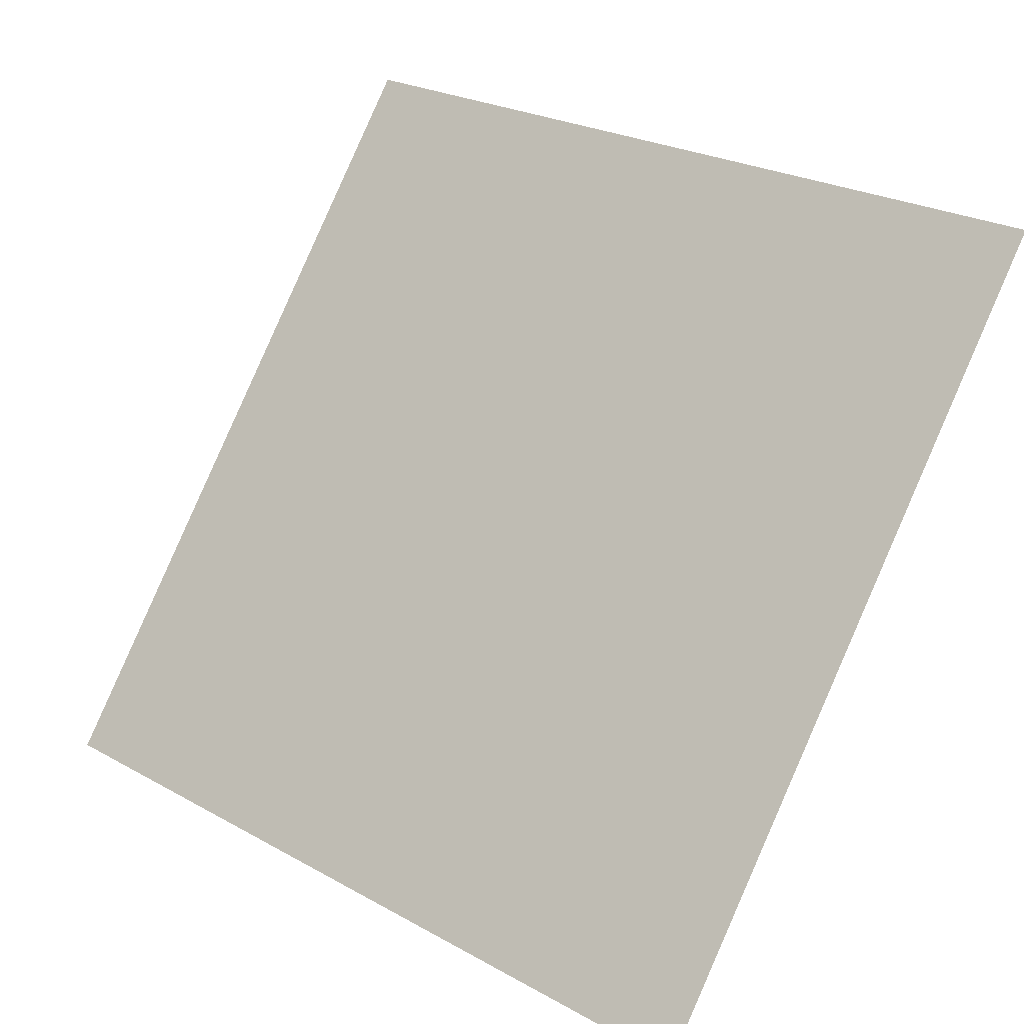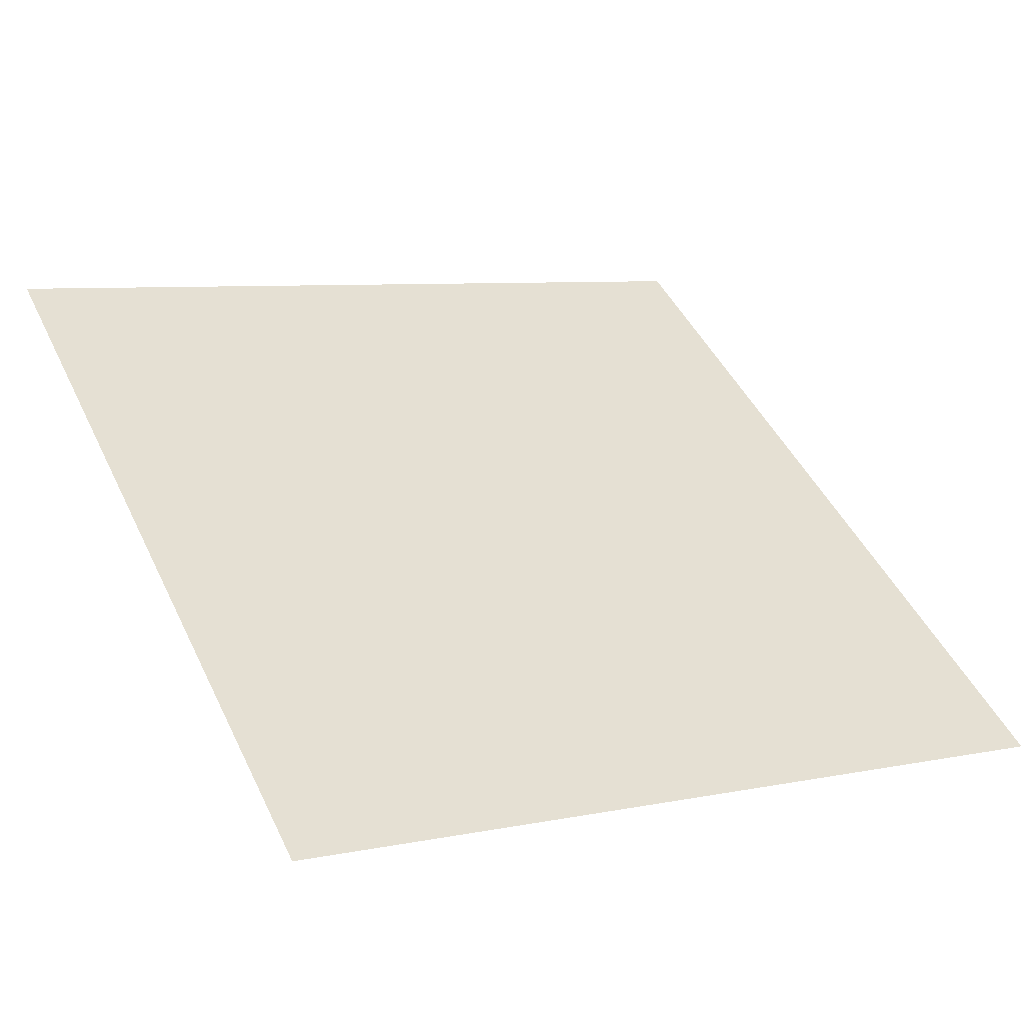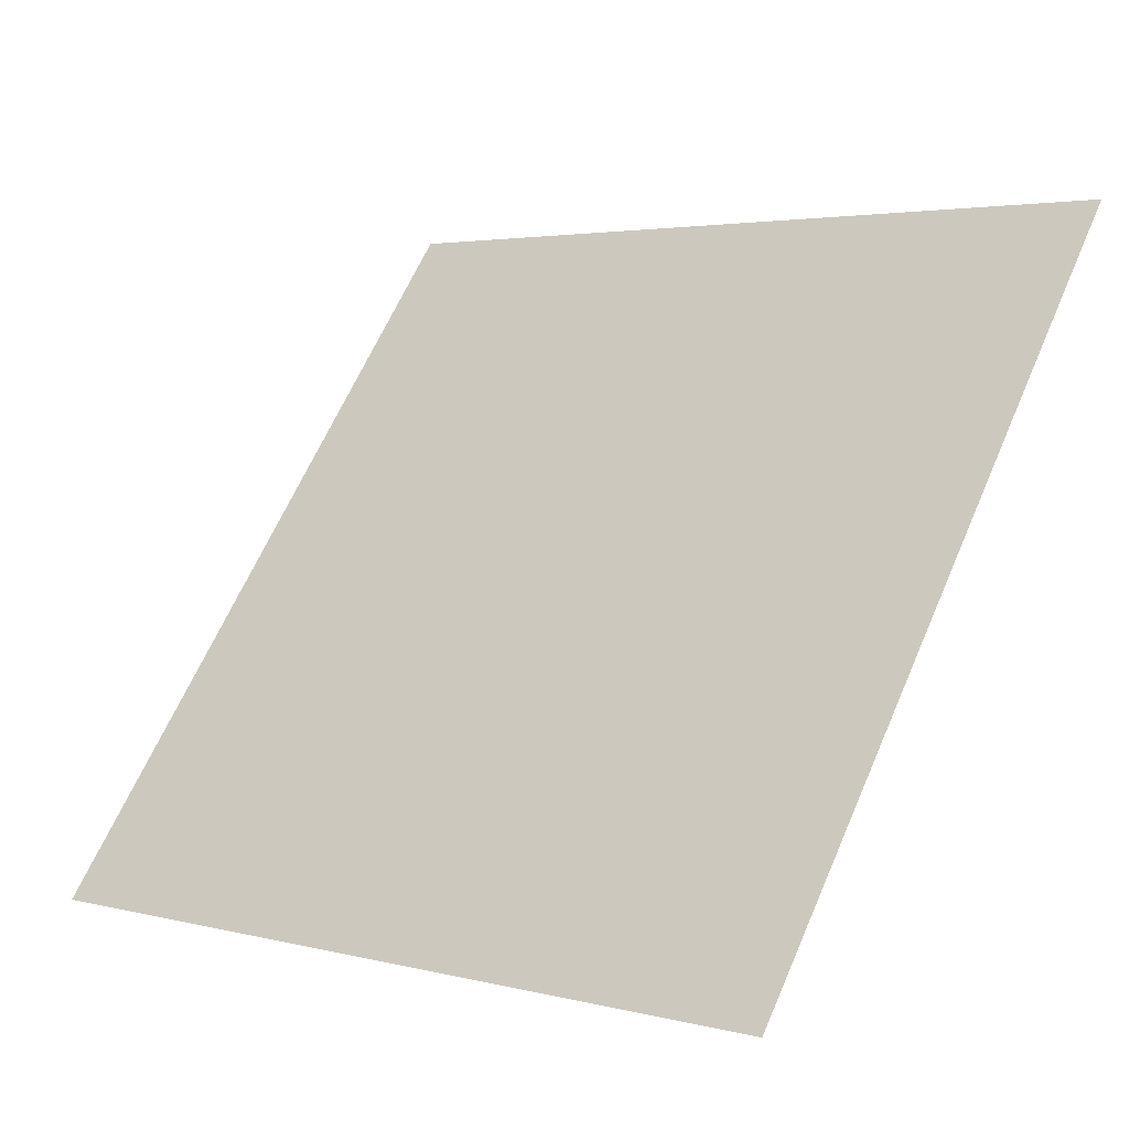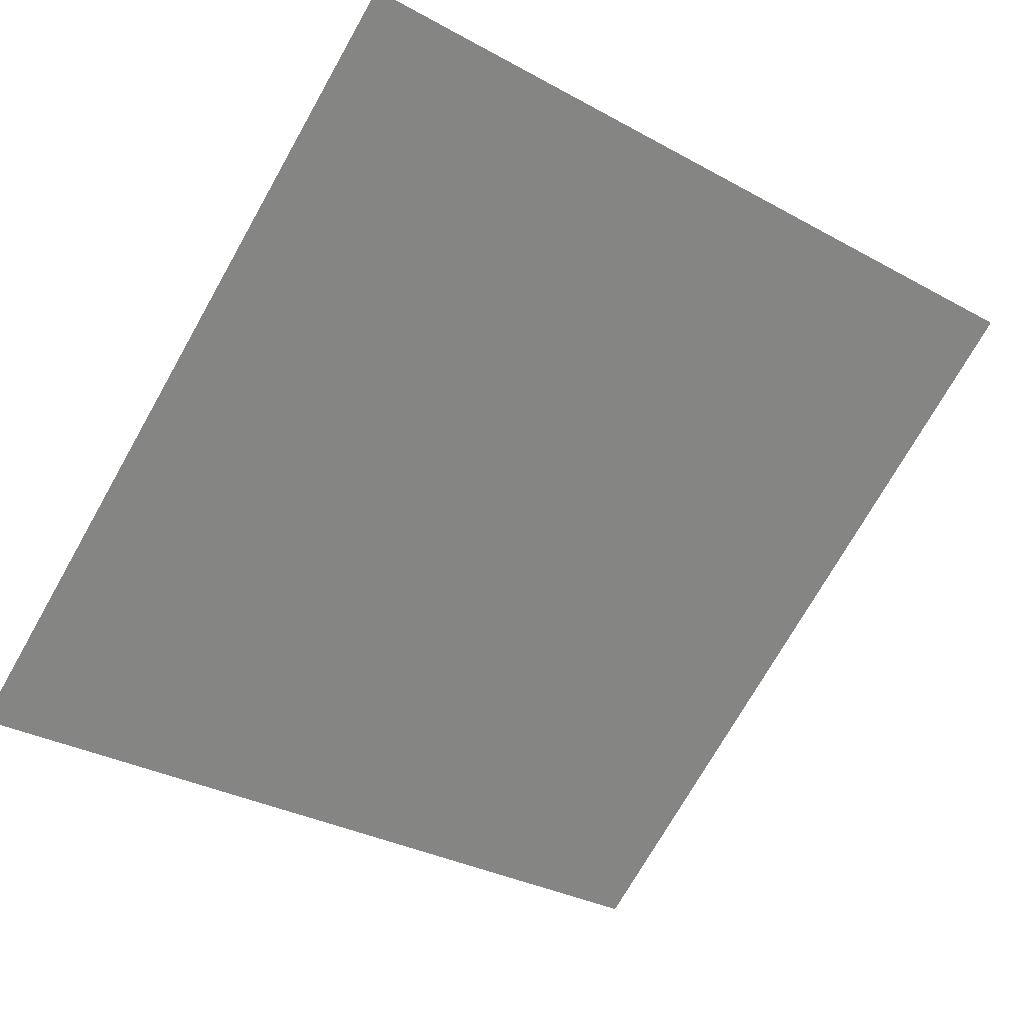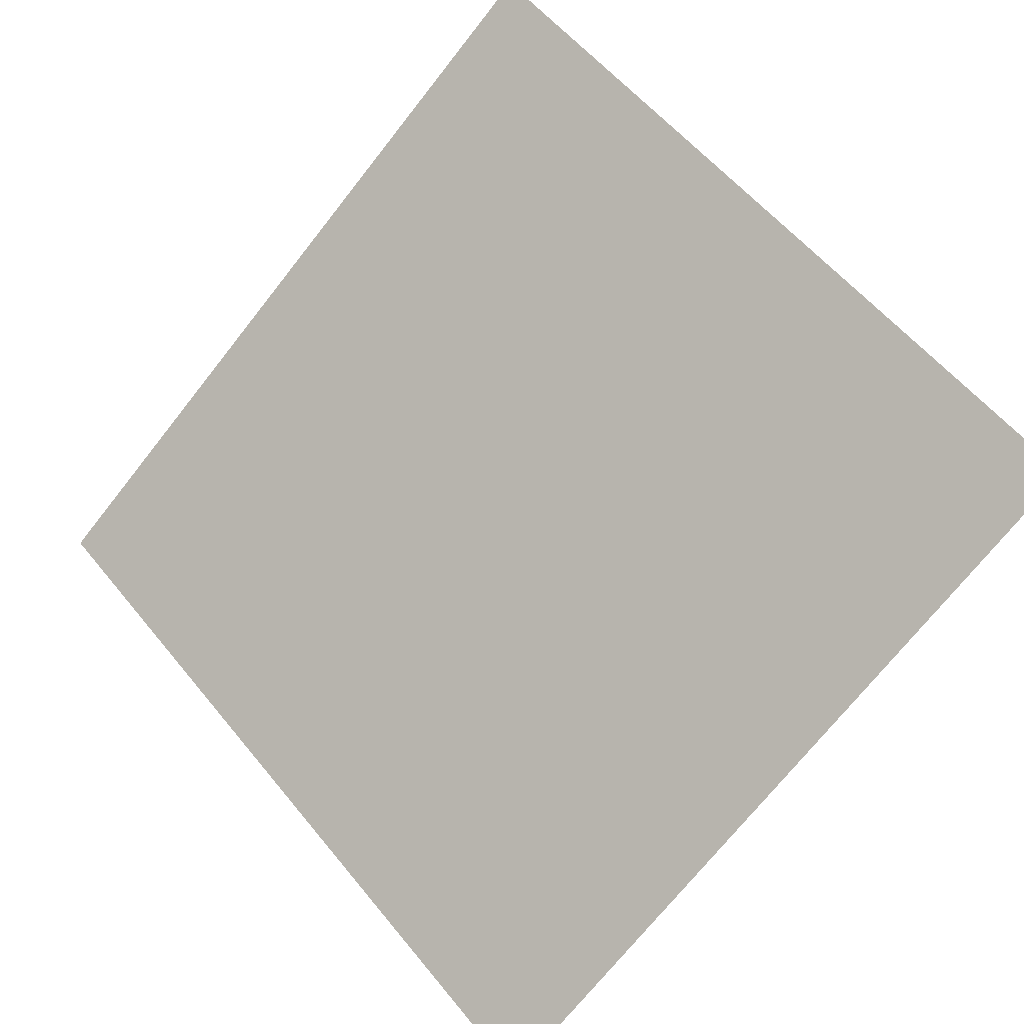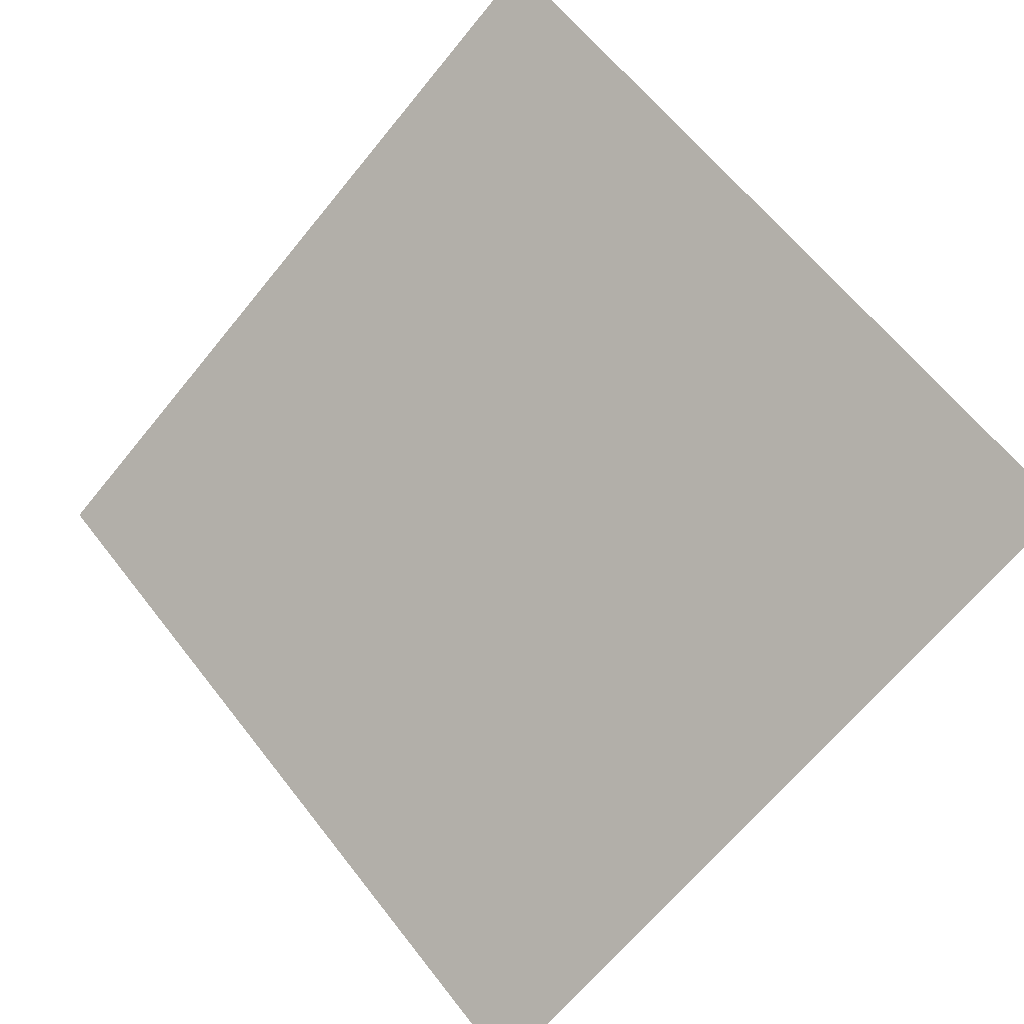
<metadata>
{"format":"obj","ext":"obj","renderer":"f3d","projection":"perspective","resolution":1024,"background":"white","views":[{"elev":24.4,"azim":40.4,"up":"+Z"},{"elev":4.5,"azim":150.2,"up":"+Y"},{"elev":2.4,"azim":39.7,"up":"+Z"},{"elev":-30.1,"azim":-36.8,"up":"+Y"},{"elev":58.8,"azim":-128.1,"up":"+Y"},{"elev":-68.1,"azim":51.3,"up":"+Y"}]}
</metadata>
<code>
v -0.03325 0.7671 0.4812
v -0.03981 0.7672 0.4812
v -0.03969 0.7712 0.4865
v -0.03313 0.771 0.4864
f 4 3 2 1

</code>
